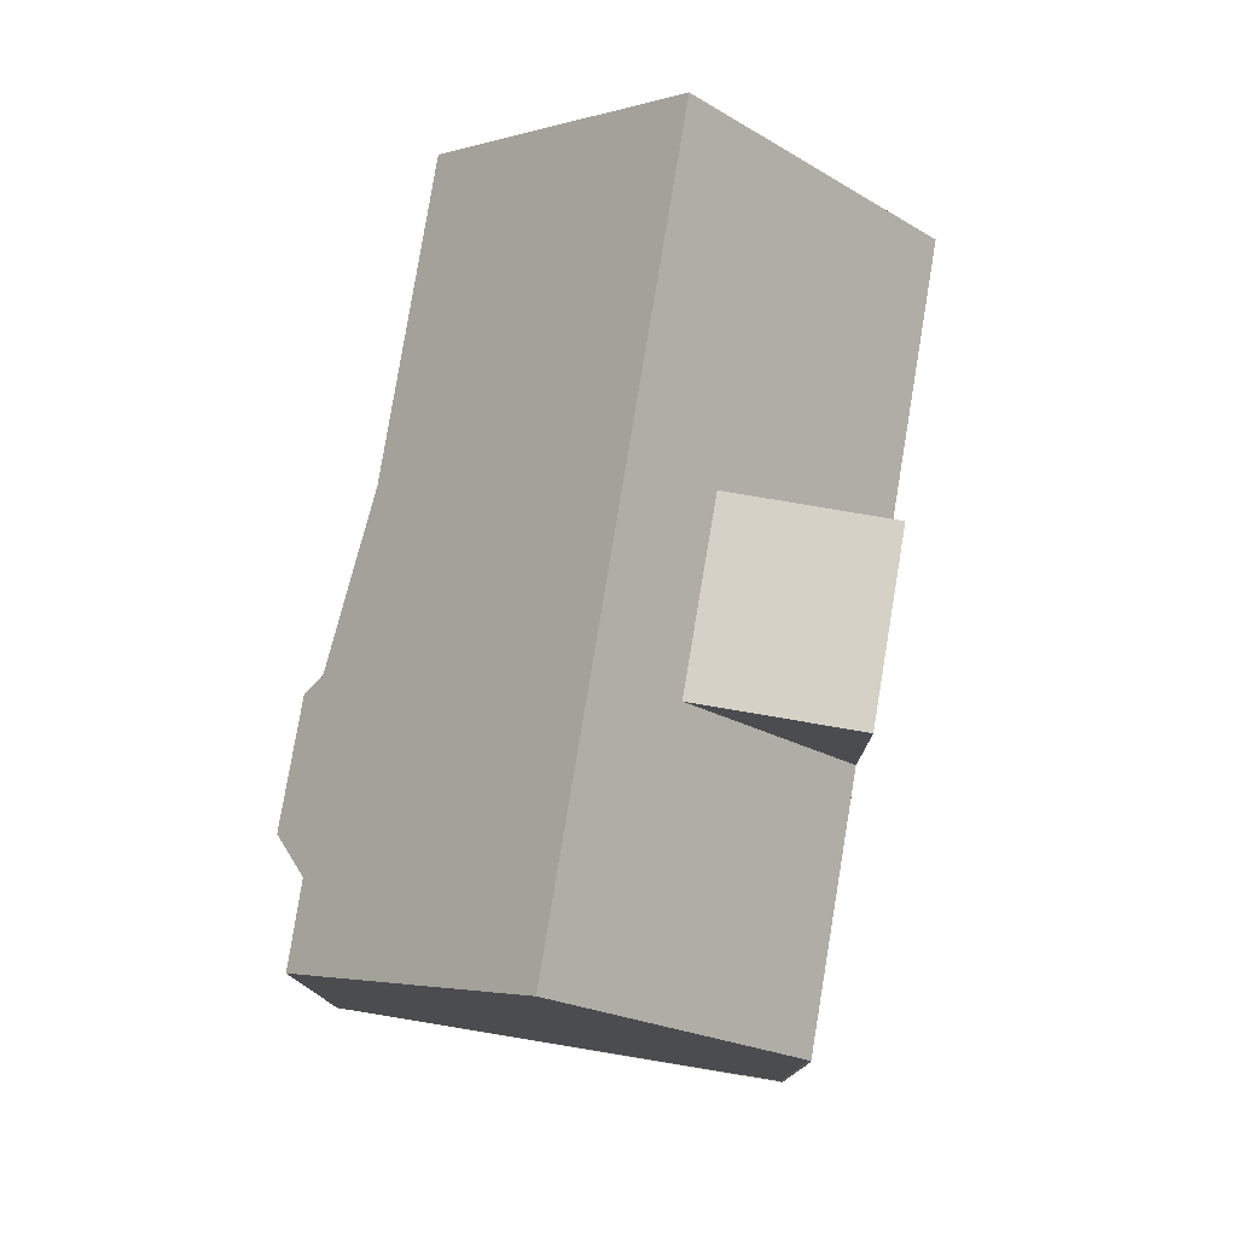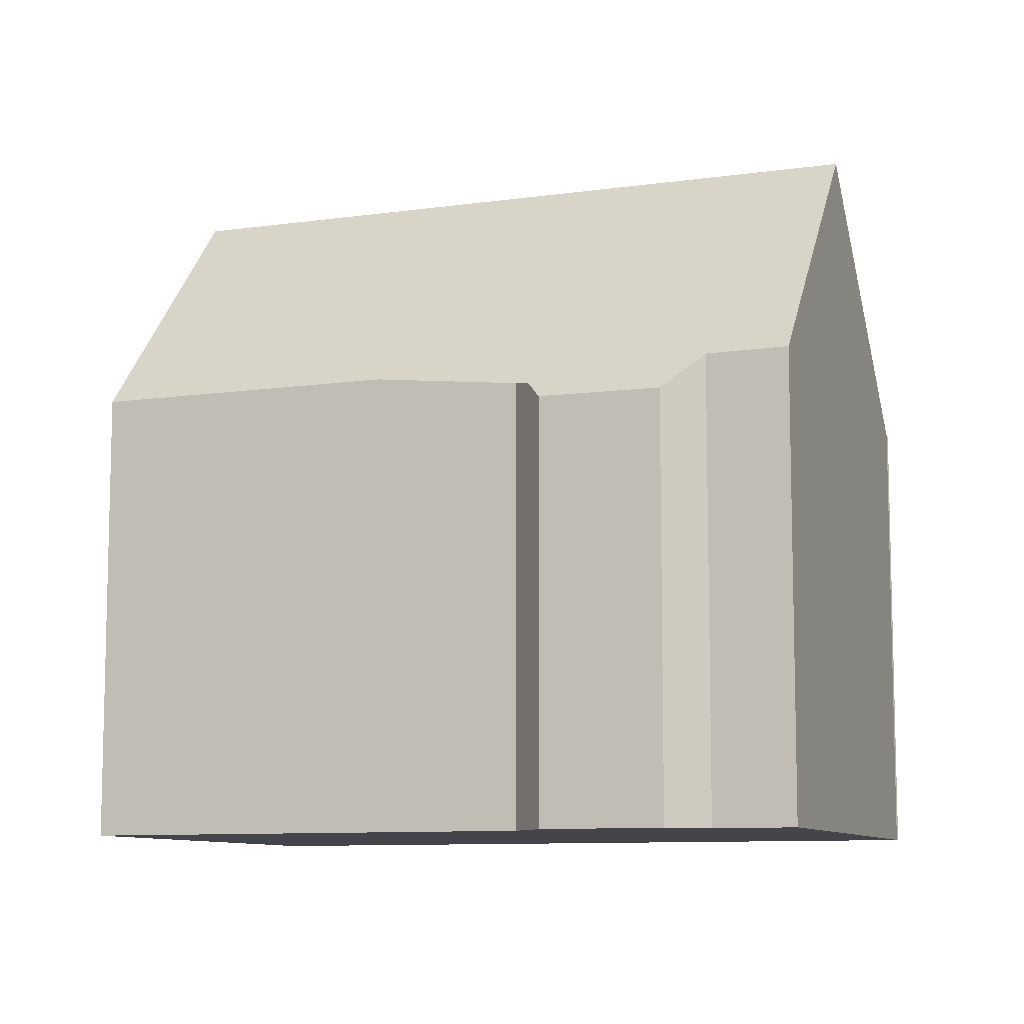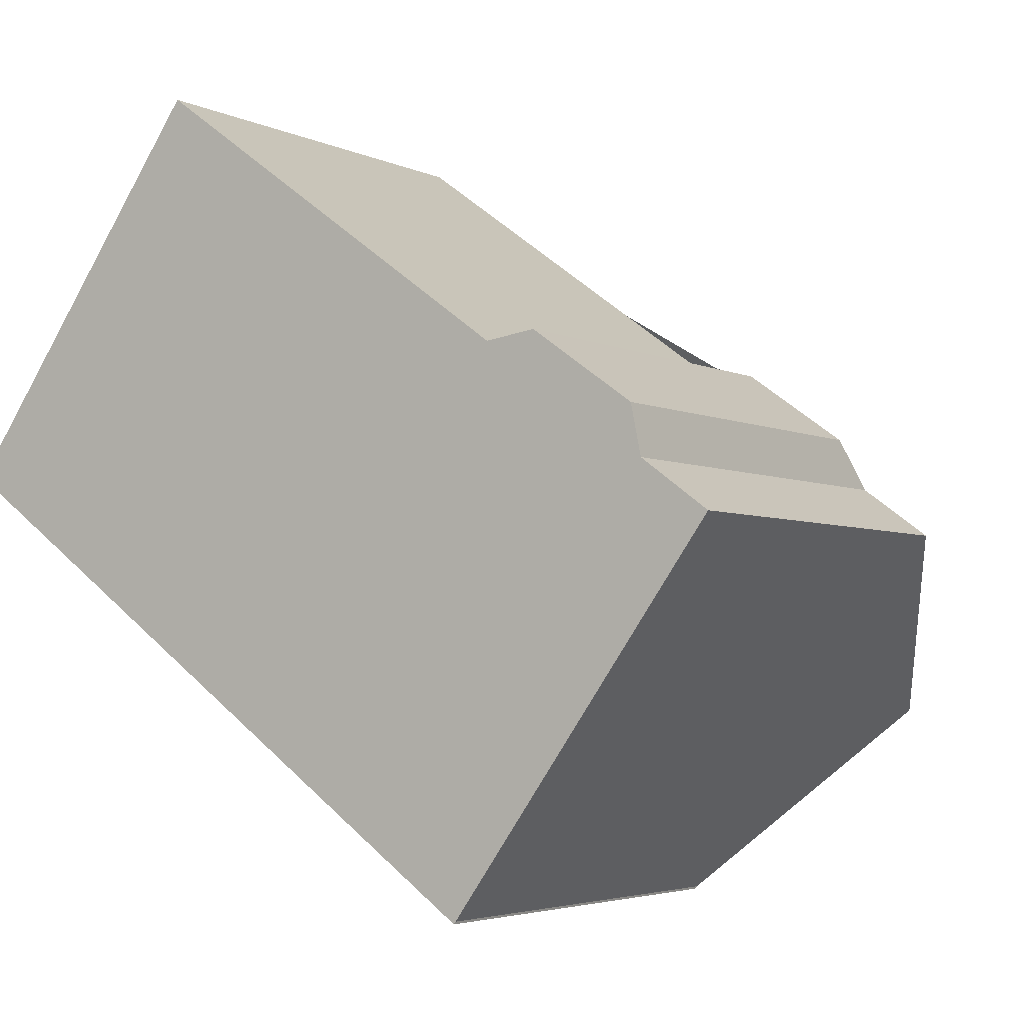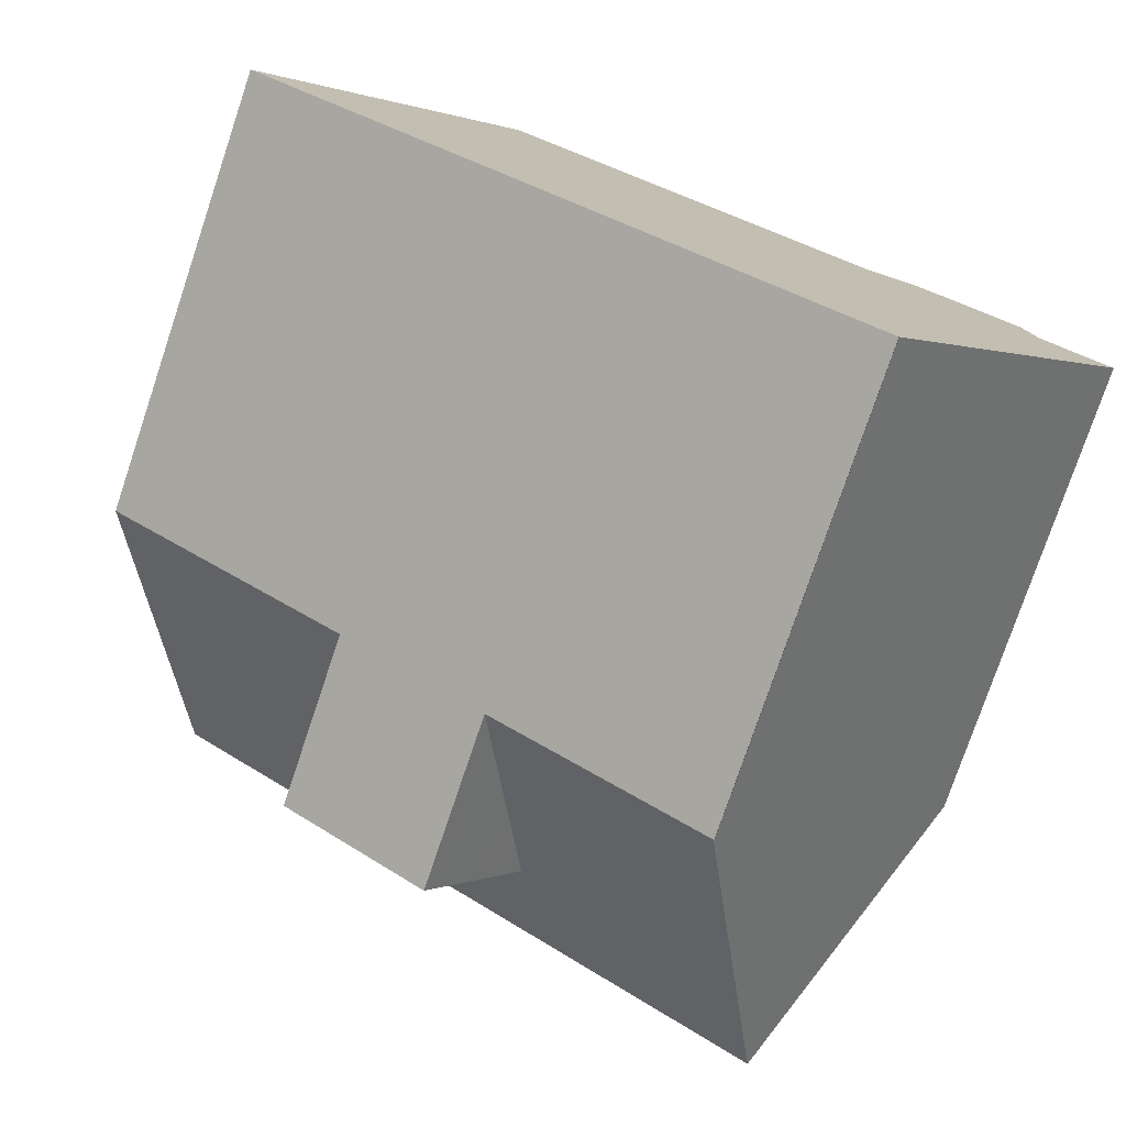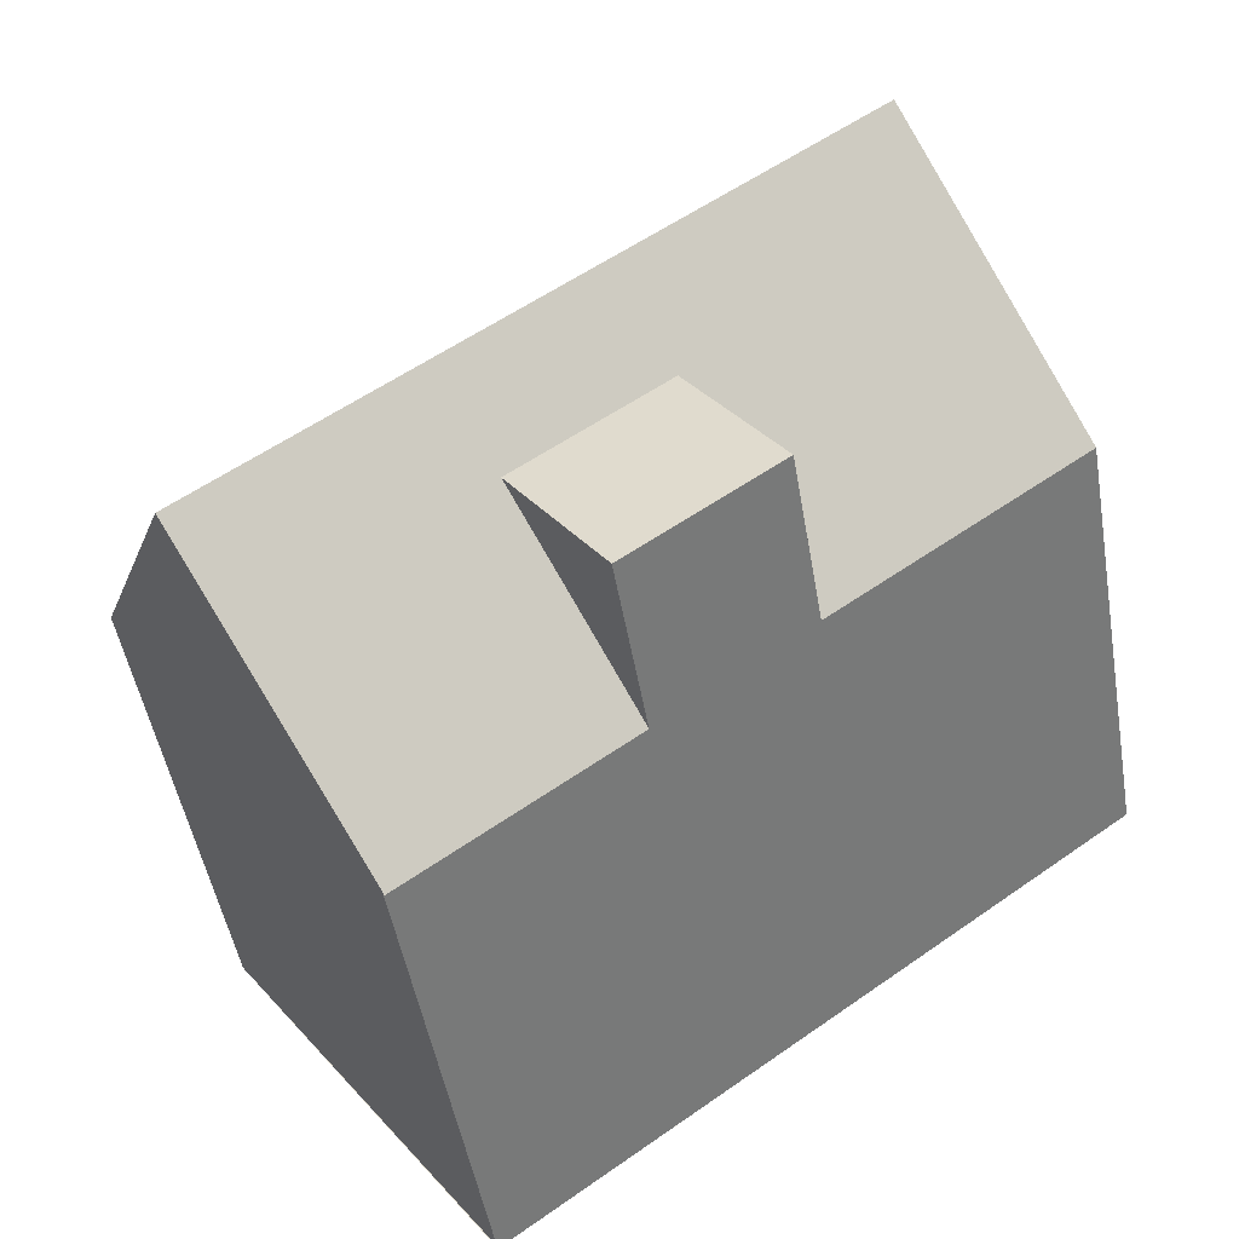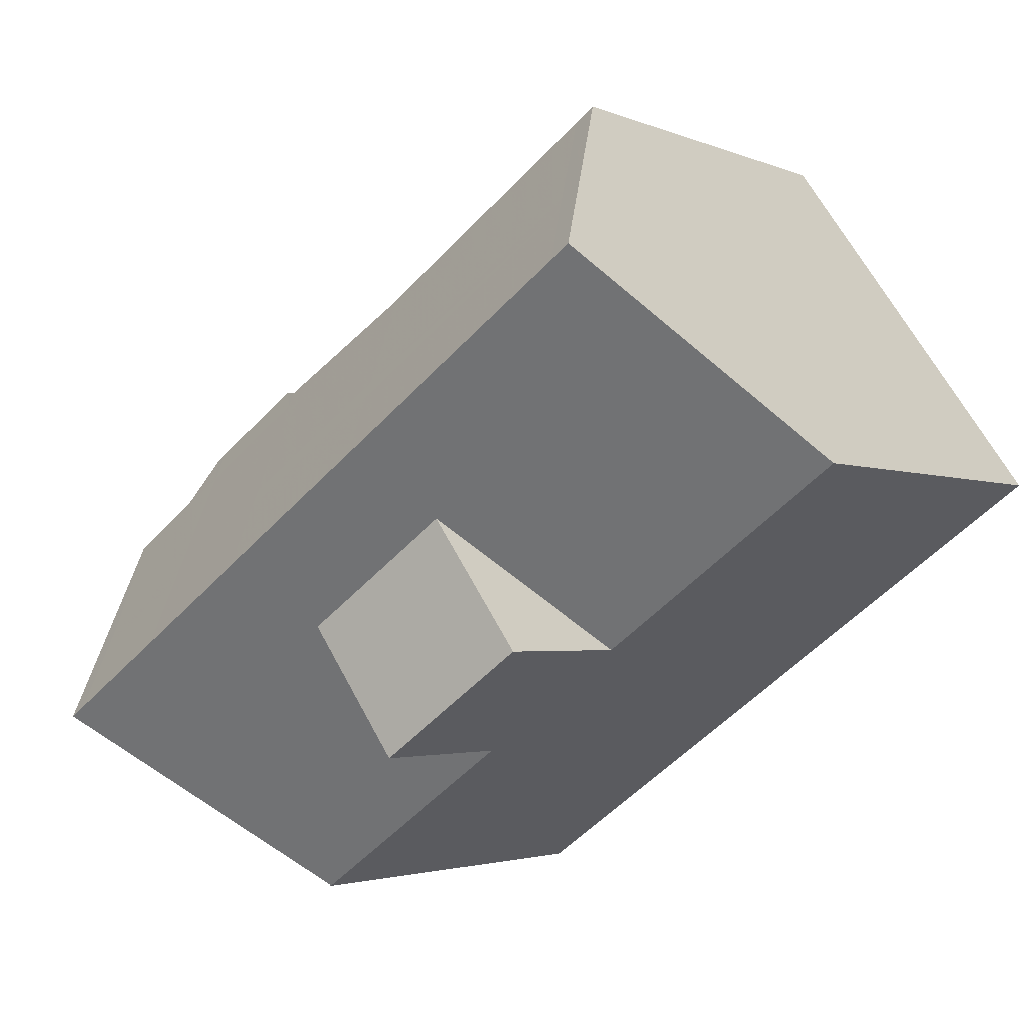
<metadata>
{"format":"obj","ext":"obj","renderer":"f3d","projection":"perspective","resolution":1024,"background":"white","views":[{"elev":78.8,"azim":-44.8,"up":"+Z"},{"elev":-9.3,"azim":-123.5,"up":"+Z"},{"elev":-3.8,"azim":-146.9,"up":"+Y"},{"elev":-76.8,"azim":161.4,"up":"+Y"},{"elev":-48.6,"azim":9.7,"up":"+Y"},{"elev":-2.6,"azim":33.9,"up":"+Y"}]}
</metadata>
<code>
v -920.2 -1407 6.157
v -919.4 -1407 6.145
v -919.2 -1406 5.64
v -917.9 -1405 5.652
v -917.2 -1405 6.175
v -912.2 -1402 6.159
v -908.7 -1406 6.042
v -916.7 -1412 6.052
v -916.7 -1412 6.085
v -918.5 -1410 9.471
v -910.5 -1404 9.473
v -919.3 -1409 8.004
v -911.2 -1403 8.07
v -911.1 -1403 8.328
v -919.1 -1409 8.357
v -910.7 -1404 9.473
v -911.3 -1403 8.329
v -911.5 -1403 8.068
v -910.5 -1404 9.473
v -918.5 -1410 9.471
v -913.9 -1410 6.048
v -912 -1409 6.046
v -909.7 -1405 8.069
v -917.7 -1411 8.003
v -915 -1409 8.026
v -913.9 -1410 8.026
v -913 -1407 8.042
v -912 -1409 8.042
v -917.9 -1411 8.386
v -909.9 -1405 8.358
v -913.9 -1410 8.407
v -915.1 -1409 8.377
v -912 -1409 8.4
v -913.2 -1407 8.37
v -910.7 -1404 9.473
v -912.5 -1402 6.16
v -910 -1405 8.067
v -910.2 -1405 8.359
v -909 -1407 6.042
v -912.2 -1402 6.169
v -912.5 -1402 6.17
v -920.2 -1407 6.194
v -918.3 -1410 9.471
v -919.1 -1409 8.005
v -920 -1407 6.193
v -918.3 -1410 9.471
v -918.9 -1409 8.357
v -920 -1407 6.154
v -917.6 -1411 8.005
v -917.8 -1410 8.386
v -916.5 -1412 6.052
v -914 -1410 6.146
v -912 -1409 6.144
v -916.8 -1412 6.15
v -916.6 -1412 6.149
v -914 -1410 8.406
v -914 -1410 8.026
v -912 -1409 8.399
v -912 -1409 8.042
v -909 -1407 6.14
v -908.7 -1406 6.14
v -918.2 -1410 8.945
v -918 -1410 8.945
v -910.5 -1405 8.936
v -910.2 -1404 8.935
v -916.8 -1409 8.944
v -917.1 -1409 9.471
v -917.9 -1408 8.015
v -918.8 -1406 6.189
v -915.4 -1411 6.148
v -916.4 -1410 8.015
v -917.1 -1409 9.471
v -917.7 -1408 8.352
v -919.1 -1406 5.641
v -916.5 -1410 8.381
v -915.3 -1411 6.05
v -916.1 -1410 7.441
v -917.3 -1411 7.437
v -914.7 -1409 7.447
v -912.7 -1408 7.454
v -917.4 -1411 7.436
v -914.7 -1409 8.026
v -914.7 -1409 8.389
v -912.7 -1408 8.042
v -912.7 -1408 8.382
v -909.4 -1405 7.466
v -909.7 -1406 7.465
v -915.4 -1408 8.942
v -915.7 -1408 9.472
v -914.7 -1409 8.389
v -914 -1410 8.406
v -913.9 -1410 8.407
v -915.1 -1409 8.377
v -914 -1410 6.146
v -914.7 -1409 7.447
v -916.5 -1407 8.027
v -917.4 -1405 6.185
v -915 -1409 8.026
v -915.7 -1408 9.472
v -916.3 -1407 8.347
v -917.6 -1405 5.881
v -915.1 -1409 8.377
v -913.9 -1410 6.048
v -913.5 -1407 8.939
v -913.8 -1406 9.472
v -912 -1409 6.144
v -912.7 -1408 7.454
v -912.7 -1408 8.382
v -912 -1409 8.399
v -912 -1409 8.4
v -913.2 -1407 8.37
v -914.5 -1405 8.043
v -915.5 -1404 6.179
v -913 -1407 8.042
v -913.8 -1406 9.472
v -914.4 -1406 8.34
v -915.5 -1404 6.169
v -913.2 -1407 8.37
v -912 -1409 6.046
v -920 -1407 6.154
v -920.2 -1407 6.157
v -920.2 -1407 8.882e-16
v -920 -1407 -8.882e-16
v -919.2 -1406 5.64
v -919.4 -1407 6.145
v -919.4 -1407 0
v -919.2 -1406 0
v -919.1 -1406 5.641
v -919.2 -1406 5.64
v -919.2 -1406 0
v -919.1 -1406 0
v -917.6 -1405 5.881
v -917.9 -1405 5.652
v -917.9 -1405 8.882e-16
v -917.6 -1405 0
v -915.5 -1404 6.169
v -917.2 -1405 6.175
v -917.2 -1405 -8.882e-16
v -915.5 -1404 -8.882e-16
v -912.2 -1402 6.169
v -912.2 -1402 6.159
v -912.2 -1402 0
v -912.2 -1402 0
v -909 -1407 6.042
v -908.7 -1406 6.042
v -908.7 -1406 -8.882e-16
v -909 -1407 0
v -916.7 -1412 6.085
v -916.7 -1412 6.052
v -916.7 -1412 -8.882e-16
v -916.7 -1412 0
v -916.8 -1412 6.15
v -916.7 -1412 6.085
v -916.7 -1412 0
v -916.8 -1412 0
v -919.1 -1409 8.357
v -918.5 -1410 9.471
v -918.5 -1410 0
v -919.1 -1409 0
v -920.2 -1407 6.194
v -919.3 -1409 8.004
v -919.3 -1409 0
v -920.2 -1407 0
v -911.1 -1403 8.328
v -911.2 -1403 8.07
v -911.2 -1403 0
v -911.1 -1403 0
v -910.5 -1404 9.473
v -911.1 -1403 8.328
v -911.1 -1403 0
v -910.5 -1404 0
v -919.3 -1409 8.004
v -919.1 -1409 8.357
v -919.1 -1409 0
v -919.3 -1409 0
v -910.2 -1404 8.935
v -910.5 -1404 9.473
v -910.5 -1404 0
v -910.2 -1404 0
v -909.4 -1405 7.466
v -909.7 -1405 8.069
v -909.7 -1405 0
v -909.4 -1405 -8.882e-16
v -917.9 -1411 8.386
v -917.7 -1411 8.003
v -917.7 -1411 0
v -917.9 -1411 -1.776e-15
v -918.2 -1410 8.945
v -917.9 -1411 8.386
v -917.9 -1411 -1.776e-15
v -918.2 -1410 0
v -909.7 -1405 8.069
v -909.9 -1405 8.358
v -909.9 -1405 1.776e-15
v -909.7 -1405 0
v -912.2 -1402 6.159
v -912.5 -1402 6.16
v -912.5 -1402 0
v -912.2 -1402 0
v -912 -1409 6.046
v -909 -1407 6.042
v -909 -1407 0
v -912 -1409 -8.882e-16
v -911.2 -1403 8.07
v -912.2 -1402 6.169
v -912.2 -1402 0
v -911.2 -1403 0
v -920.2 -1407 6.157
v -920.2 -1407 6.194
v -920.2 -1407 0
v -920.2 -1407 8.882e-16
v -919.4 -1407 6.145
v -920 -1407 6.154
v -920 -1407 -8.882e-16
v -919.4 -1407 0
v -916.7 -1412 6.052
v -916.5 -1412 6.052
v -916.5 -1412 0
v -916.7 -1412 -8.882e-16
v -917.4 -1411 7.436
v -916.8 -1412 6.15
v -916.8 -1412 0
v -917.4 -1411 -8.882e-16
v -908.7 -1406 6.042
v -908.7 -1406 6.14
v -908.7 -1406 8.882e-16
v -908.7 -1406 -8.882e-16
v -918.5 -1410 9.471
v -918.2 -1410 8.945
v -918.2 -1410 0
v -918.5 -1410 0
v -909.9 -1405 8.358
v -910.2 -1404 8.935
v -910.2 -1404 0
v -909.9 -1405 1.776e-15
v -917.9 -1405 5.652
v -919.1 -1406 5.641
v -919.1 -1406 0
v -917.9 -1405 8.882e-16
v -916.5 -1412 6.052
v -915.3 -1411 6.05
v -915.3 -1411 -8.882e-16
v -916.5 -1412 0
v -917.7 -1411 8.003
v -917.4 -1411 7.436
v -917.4 -1411 -8.882e-16
v -917.7 -1411 0
v -908.7 -1406 6.14
v -909.4 -1405 7.466
v -909.4 -1405 -8.882e-16
v -908.7 -1406 8.882e-16
v -917.2 -1405 6.175
v -917.6 -1405 5.881
v -917.6 -1405 0
v -917.2 -1405 -8.882e-16
v -915.3 -1411 6.05
v -913.9 -1410 6.048
v -913.9 -1410 0
v -915.3 -1411 -8.882e-16
v -913.9 -1410 8.407
v -912 -1409 8.4
v -912 -1409 0
v -913.9 -1410 -1.776e-15
v -912.5 -1402 6.16
v -915.5 -1404 6.169
v -915.5 -1404 -8.882e-16
v -912.5 -1402 0
v -908.7 -1406 0
v -916.7 -1412 0
v -916.7 -1412 0
v -920.2 -1407 0
v -919.4 -1407 0
v -919.2 -1406 0
v -917.9 -1405 0
v -917.2 -1405 0
v -912.2 -1402 0
f 18 13 14 17
f 41 36 6 40
f 17 14 11 16
f 116 17 16 115
f 112 18 17 116
f 38 30 23 37
f 57 26 31 56
f 59 28 33 58
f 61 7 39 60
f 52 21 26 57
f 53 22 28 59
f 65 30 38 64
f 117 36 41 113
f 118 38 37 114
f 106 60 39 119
f 104 64 38 118
f 40 13 18 41
f 113 41 18 112
f 44 12 42 45
f 46 10 15 47
f 47 15 12 44
f 45 42 1 48
f 49 24 29 50
f 55 51 8 9 54
f 63 50 29 62
f 81 24 49 78
f 83 32 25 82
f 85 34 27 84
f 87 37 23 86
f 82 25 79
f 84 27 80
f 114 37 87 107
f 62 20 43 63
f 64 35 19 65
f 105 35 64 104
f 66 63 43 67
f 68 44 45 69
f 78 49 71 77
f 72 46 47 73
f 73 47 44 68
f 69 45 48 2 3 74
f 71 49 50 75
f 76 51 55 70
f 75 50 63 66
f 77 70 55 78
f 78 55 54 81
f 82 57 56 83
f 84 59 58 85
f 86 61 60 87
f 79 52 57 82
f 80 53 59 84
f 107 87 60 106
f 88 66 67 89
f 109 91 90 108
f 110 92 91 109
f 108 90 93 111
f 94 70 77 95
f 96 68 69 97
f 95 77 71 98
f 99 72 73 100
f 100 73 68 96
f 97 69 74 4 101
f 98 71 75 102
f 103 76 70 94
f 102 75 66 88
f 104 88 89 105
f 112 96 97 113
f 115 99 100 116
f 116 100 96 112
f 113 97 101 5 117
f 118 102 88 104
f 121 122 123 120
f 125 126 127 124
f 129 130 131 128
f 133 134 135 132
f 137 138 139 136
f 141 142 143 140
f 145 146 147 144
f 149 150 151 148
f 153 154 155 152
f 157 158 159 156
f 161 162 163 160
f 165 166 167 164
f 169 170 171 168
f 173 174 175 172
f 177 178 179 176
f 181 182 183 180
f 185 186 187 184
f 189 190 191 188
f 193 194 195 192
f 197 198 199 196
f 201 202 203 200
f 205 206 207 204
f 209 210 211 208
f 213 214 215 212
f 217 218 219 216
f 221 222 223 220
f 225 226 227 224
f 229 230 231 228
f 233 234 235 232
f 237 238 239 236
f 241 242 243 240
f 245 246 247 244
f 249 250 251 248
f 253 254 255 252
f 257 258 259 256
f 261 262 263 260
f 265 266 267 264
f 269 270 271 272 273 274 275 276 268

</code>
